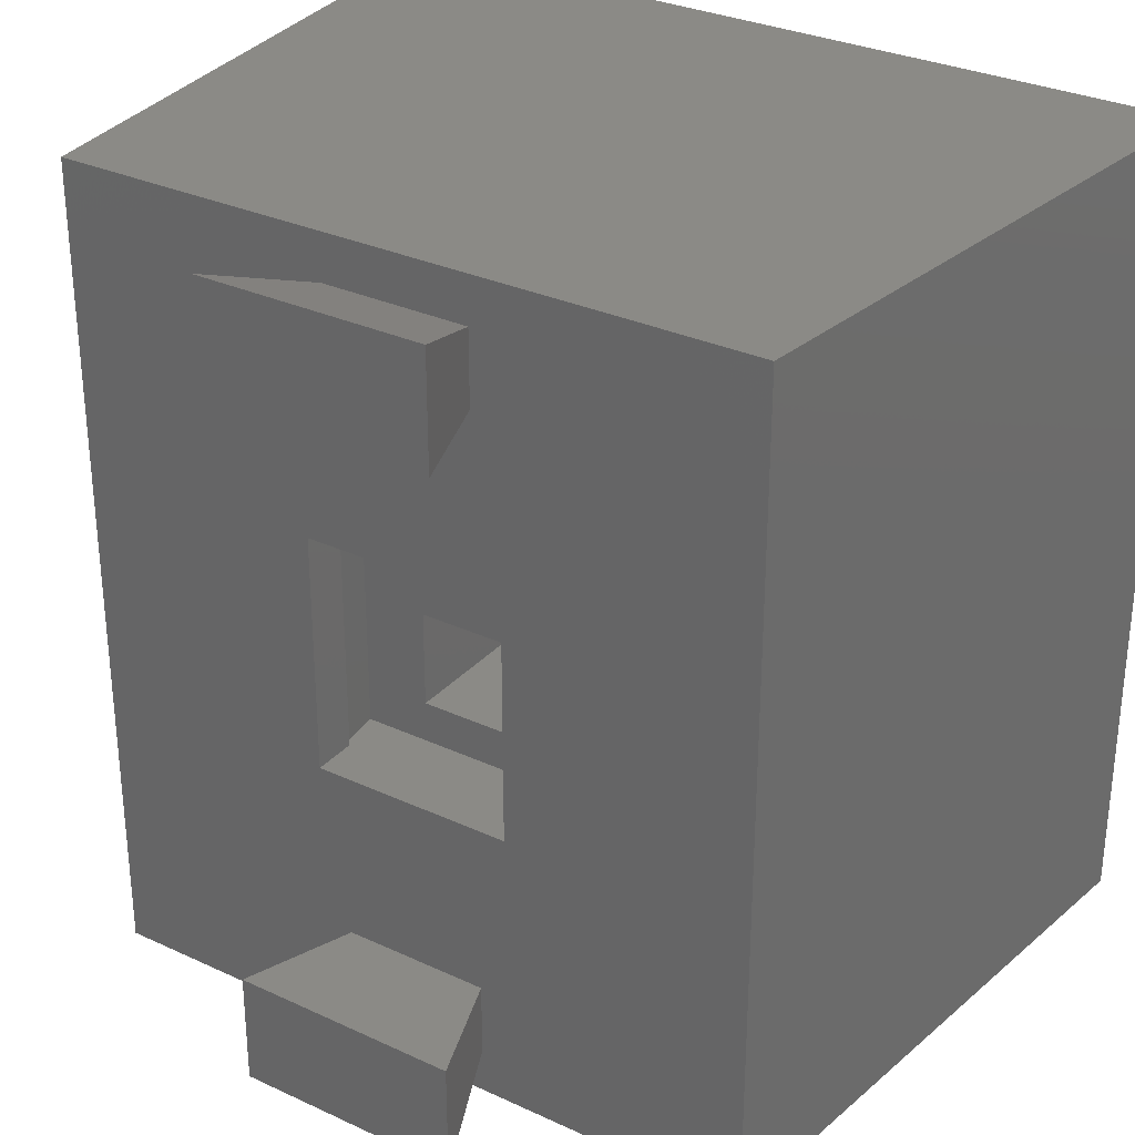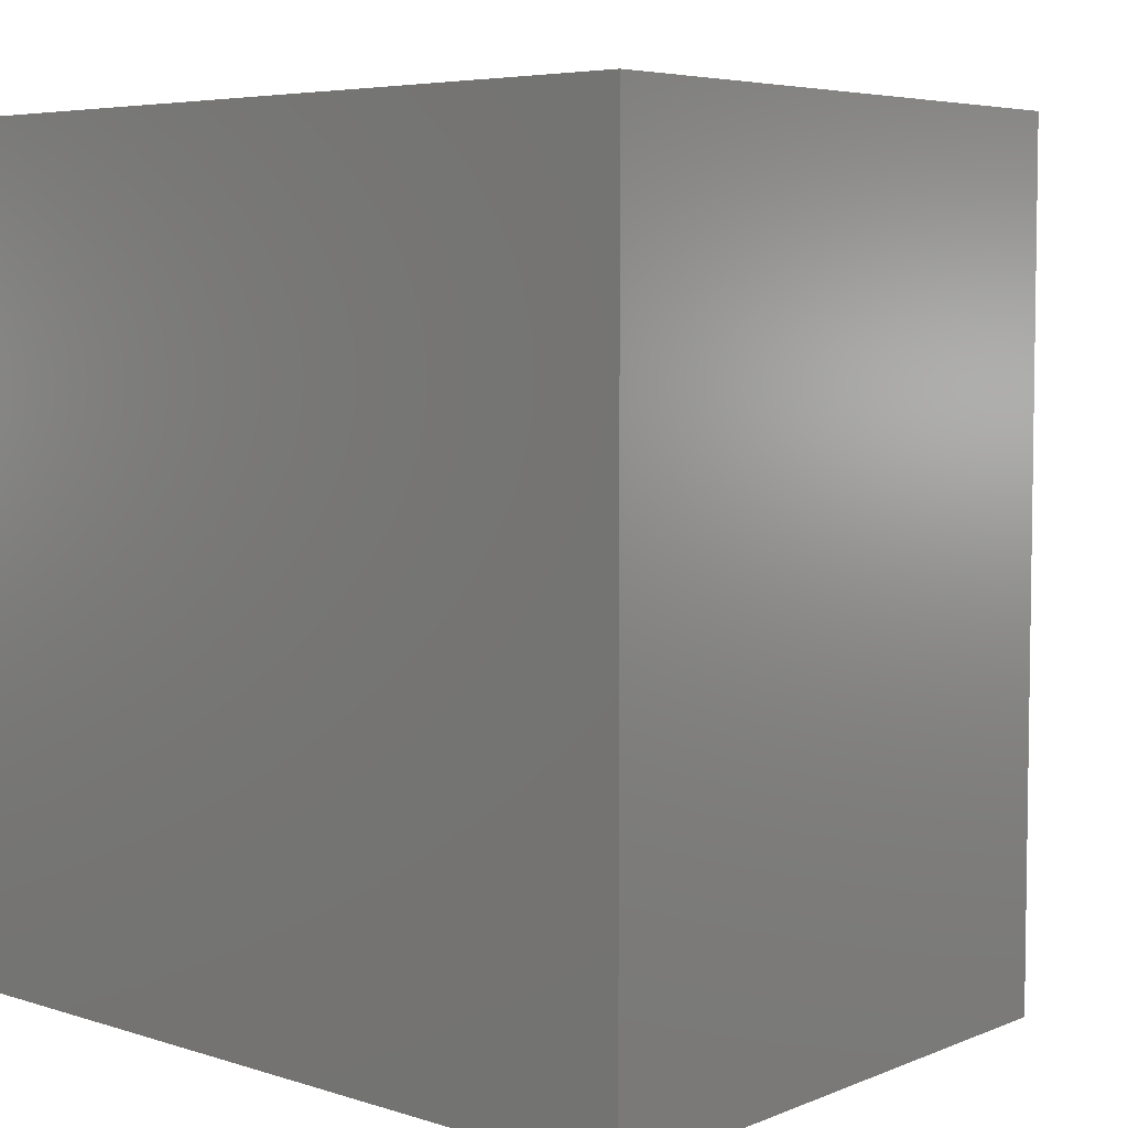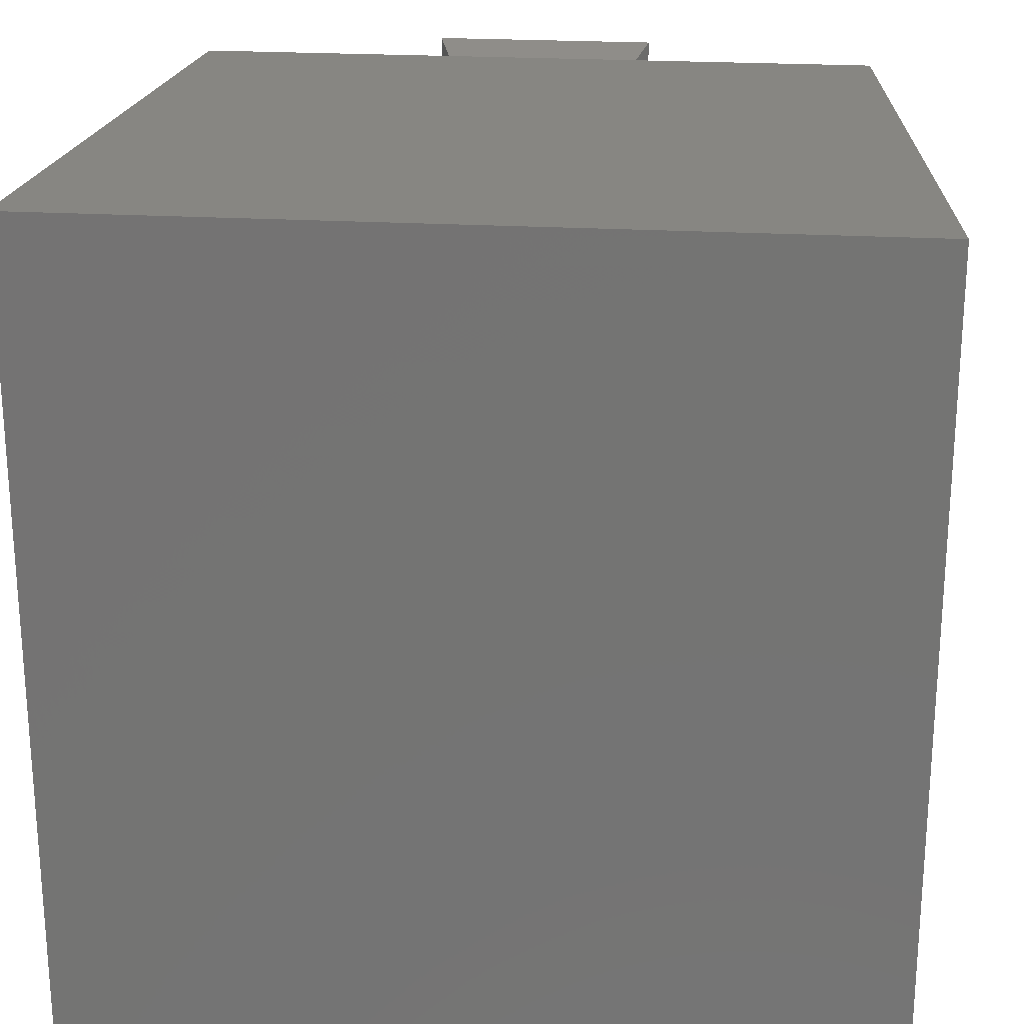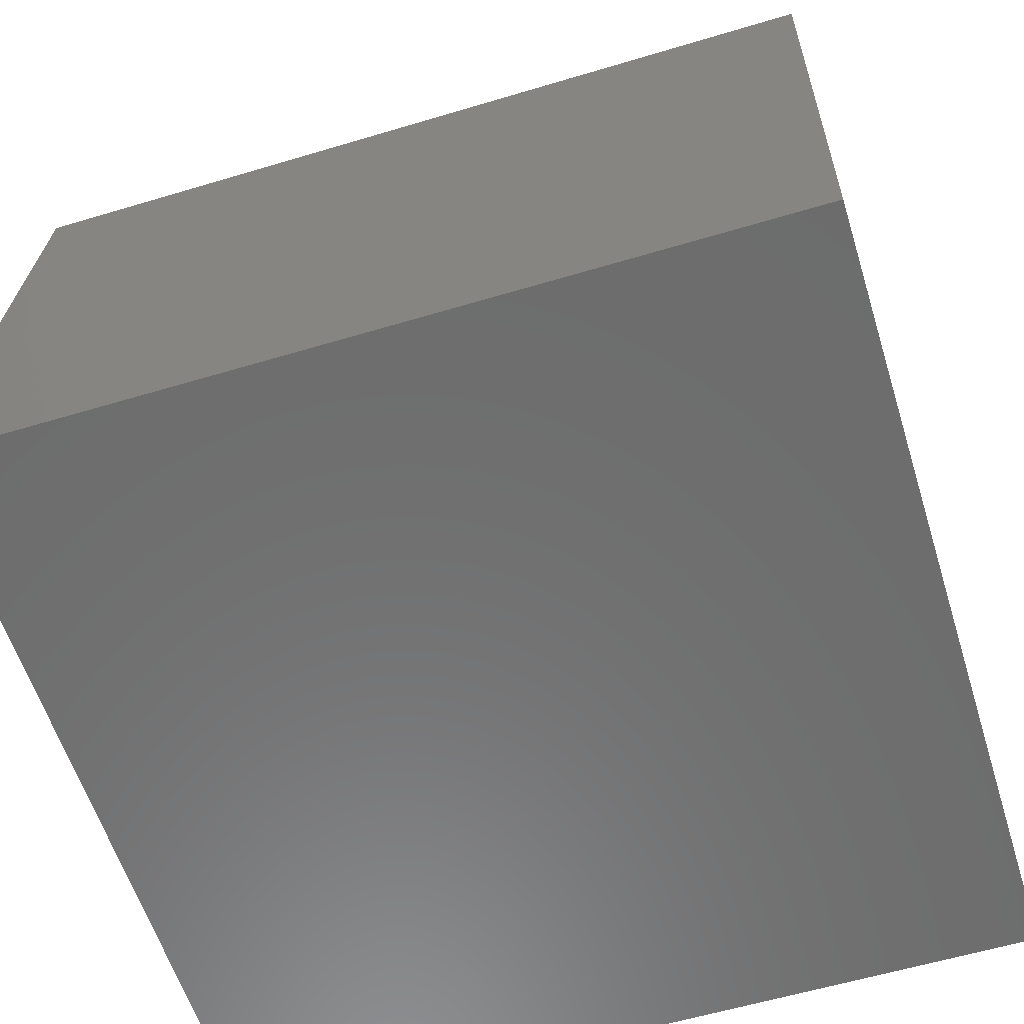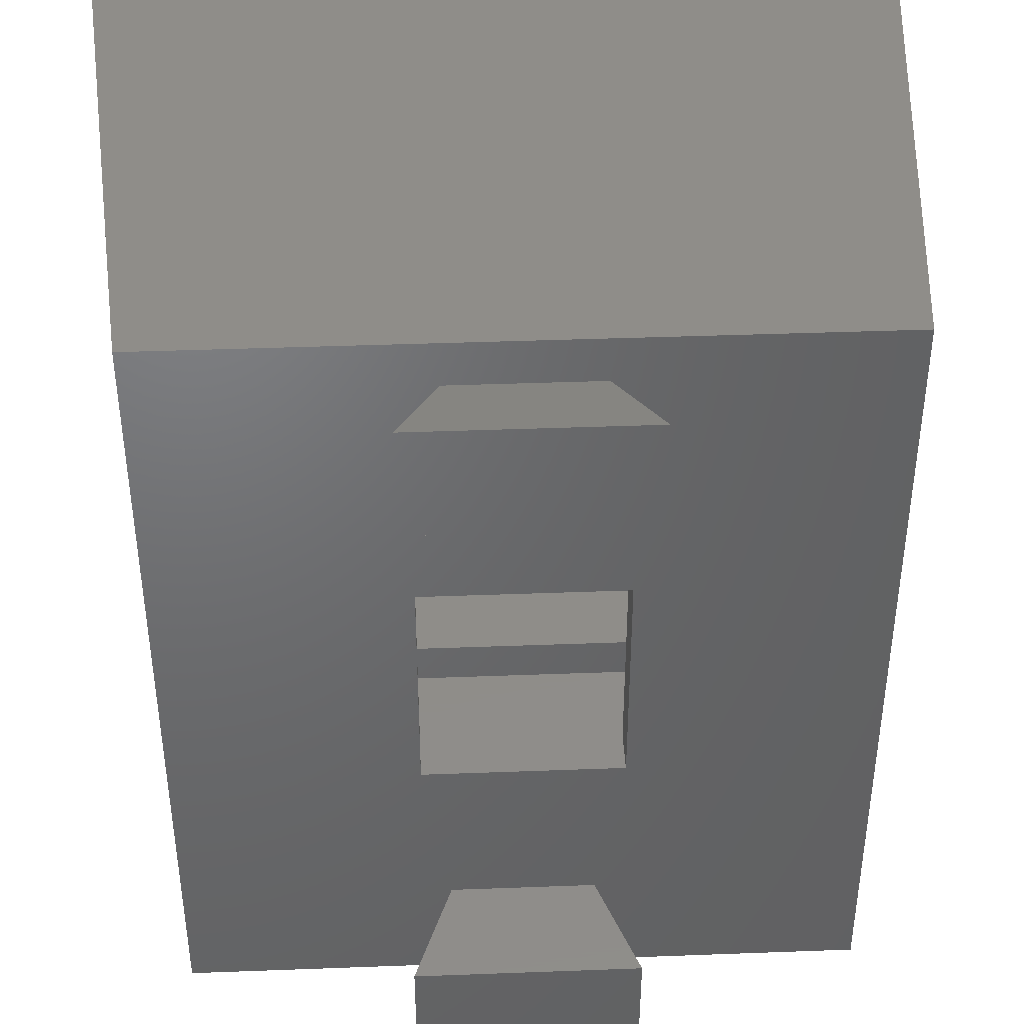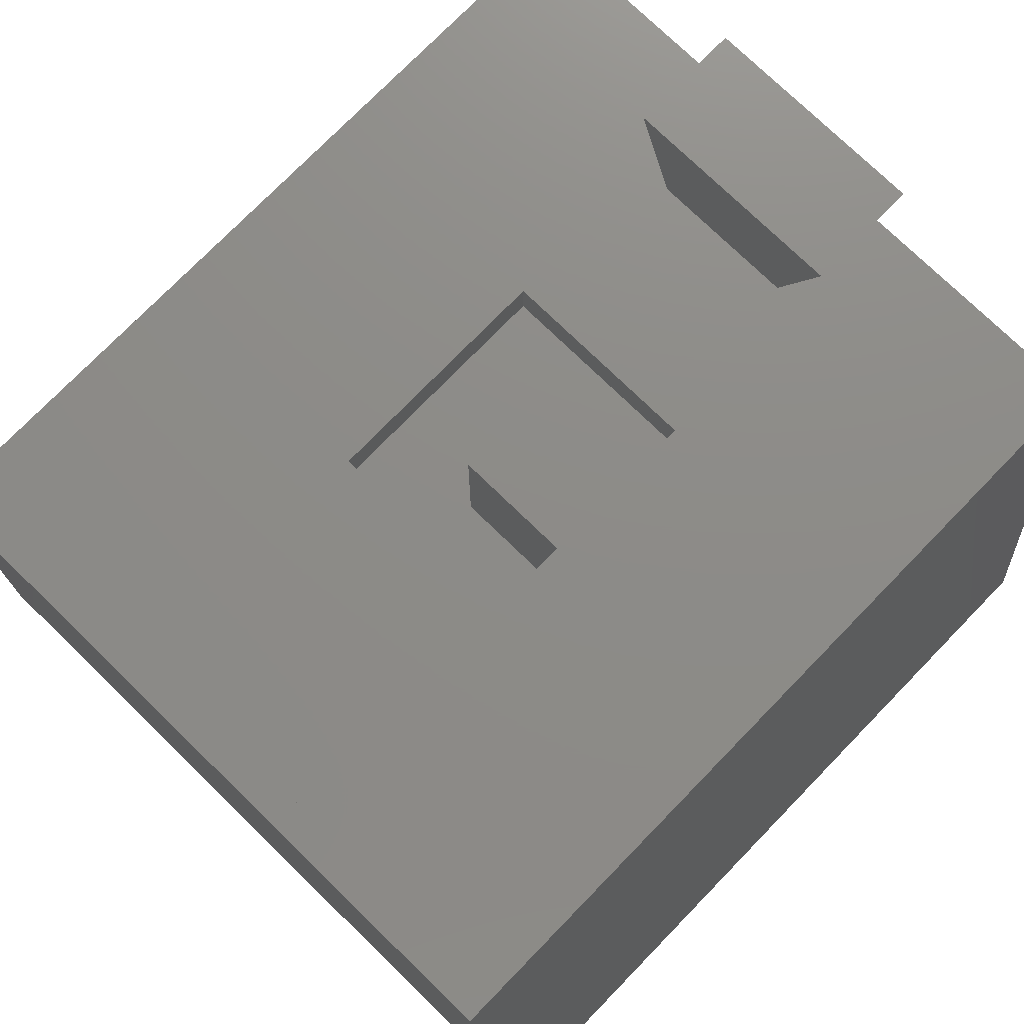
<metadata>
{"format":"stl","ext":"stl","renderer":"f3d","projection":"perspective","resolution":1024,"background":"white","views":[{"elev":30.6,"azim":33.7,"up":"+Y"},{"elev":5.4,"azim":-135.4,"up":"+Y"},{"elev":23.0,"azim":-174.3,"up":"+Y"},{"elev":-59.0,"azim":107.2,"up":"+Z"},{"elev":41.3,"azim":-2.6,"up":"+Y"},{"elev":75.4,"azim":-135.8,"up":"+Z"}]}
</metadata>
<code>
# stl→obj: 72 verts, 140 faces
v 2.75 -3.257 15.45
v 2.75 3.257 16.65
v 2.75 3.257 15.45
v 2.75 -3.257 16.65
v -2.75 -3.257 16.65
v -2.75 -3.257 15.45
v -2.75 3.257 15.45
v -2.75 3.257 16.65
v -2 -8 16.65
v 2 -8 16.65
v -9.5 -11.25 16.65
v 9.5 11.25 16.65
v 9.5 -11.25 16.65
v 2 8 16.65
v 2 10 16.65
v -2 10 16.65
v -9.5 11.25 16.65
v -2 8 16.65
v 2 -10 16.65
v -2 -10 16.65
v -11.25 -11.25 0
v 11.25 11.25 0
v 11.25 -11.25 0
v -11.25 11.25 0
v 3.918 -5.05 15.45
v 3.918 5.05 15.45
v -3.918 -5.05 15.45
v -3.918 5.05 15.45
v 6.286 -8.75 6.2
v 9.392 10.05 6.2
v 6.286 9.17 6.2
v -9.392 10.05 6.2
v -7.026 6.162 6.2
v -7.026 9.17 6.2
v -9.392 -10.05 6.2
v -7.346 -5.742 6.2
v 9.392 -10.05 6.2
v -7.346 -8.75 6.2
v 2.638 6.162 6.2
v -6.322 2.194 6.2
v 2.638 2.194 6.2
v -6.322 -0.814 6.2
v 2.638 -5.742 6.2
v 2.638 -0.814 6.2
v 8.945 10.05 10.45
v 8.89 -9.527 10.97
v 8.89 9.527 10.97
v 8.945 -10.05 10.45
v -8.945 -10.05 10.45
v -8.945 10.05 10.45
v -8.89 -9.527 10.97
v -8.89 9.527 10.97
v -3.092 11.09 19.65
v 3.092 11.09 19.65
v -3.092 8 19.65
v 3.092 8 19.65
v -3.092 -8 19.65
v 3.092 -8 19.65
v -3.092 -11.09 19.65
v 3.092 -11.09 19.65
v -6.322 2.194 1.2
v 2.638 -0.814 1.2
v 2.638 2.194 1.2
v -6.322 -0.814 1.2
v 6.286 9.17 1.2
v 2.638 6.162 1.2
v -7.026 9.17 1.2
v -7.026 6.162 1.2
v 6.286 -8.75 1.2
v 2.638 -5.742 1.2
v -7.346 -8.75 1.2
v -7.346 -5.742 1.2
f 1 2 3
f 2 1 4
f 1 5 4
f 5 1 6
f 5 7 8
f 7 5 6
f 7 2 8
f 2 7 3
f 4 9 10
f 11 9 5
f 5 9 4
f 12 2 13
f 14 12 15
f 12 16 15
f 17 18 16
f 8 17 5
f 18 17 8
f 17 16 12
f 4 13 2
f 10 13 4
f 19 13 10
f 20 13 19
f 11 5 17
f 20 11 13
f 9 11 20
f 12 14 2
f 18 2 14
f 2 18 8
f 21 22 23
f 22 21 24
f 13 22 12
f 22 13 23
f 21 17 24
f 17 21 11
f 21 13 11
f 13 21 23
f 22 17 12
f 17 22 24
f 25 1 26
f 25 6 1
f 6 27 7
f 27 6 25
f 3 26 1
f 7 26 3
f 7 28 26
f 28 7 27
f 29 30 31
f 32 31 30
f 32 33 34
f 35 36 32
f 33 32 36
f 31 32 34
f 30 29 37
f 35 29 38
f 29 35 37
f 36 35 38
f 39 40 41
f 40 33 42
f 33 40 39
f 42 43 44
f 42 36 43
f 36 42 33
f 45 46 47
f 46 45 48
f 37 45 30
f 45 37 48
f 49 32 50
f 32 49 35
f 51 50 52
f 50 51 49
f 37 49 48
f 49 37 35
f 32 45 50
f 45 32 30
f 15 53 54
f 53 15 16
f 55 16 18
f 16 55 53
f 18 56 55
f 56 18 14
f 56 15 54
f 15 56 14
f 53 56 54
f 56 53 55
f 10 57 58
f 57 10 9
f 20 57 9
f 57 20 59
f 20 60 59
f 60 20 19
f 58 19 10
f 19 58 60
f 57 60 58
f 60 57 59
f 25 47 46
f 47 25 26
f 48 25 46
f 25 48 27
f 49 27 48
f 27 49 51
f 50 28 52
f 28 50 26
f 45 26 50
f 26 45 47
f 51 28 27
f 28 51 52
f 61 62 63
f 62 61 64
f 63 65 66
f 67 66 65
f 66 67 68
f 62 65 63
f 65 62 69
f 70 69 62
f 71 70 72
f 70 71 69
f 67 31 34
f 31 67 65
f 33 67 34
f 67 33 68
f 66 33 39
f 33 66 68
f 41 66 39
f 66 41 63
f 61 41 40
f 41 61 63
f 42 61 40
f 61 42 64
f 62 42 44
f 42 62 64
f 43 62 44
f 62 43 70
f 72 43 36
f 43 72 70
f 38 72 36
f 72 38 71
f 69 38 29
f 38 69 71
f 69 31 65
f 31 69 29

</code>
